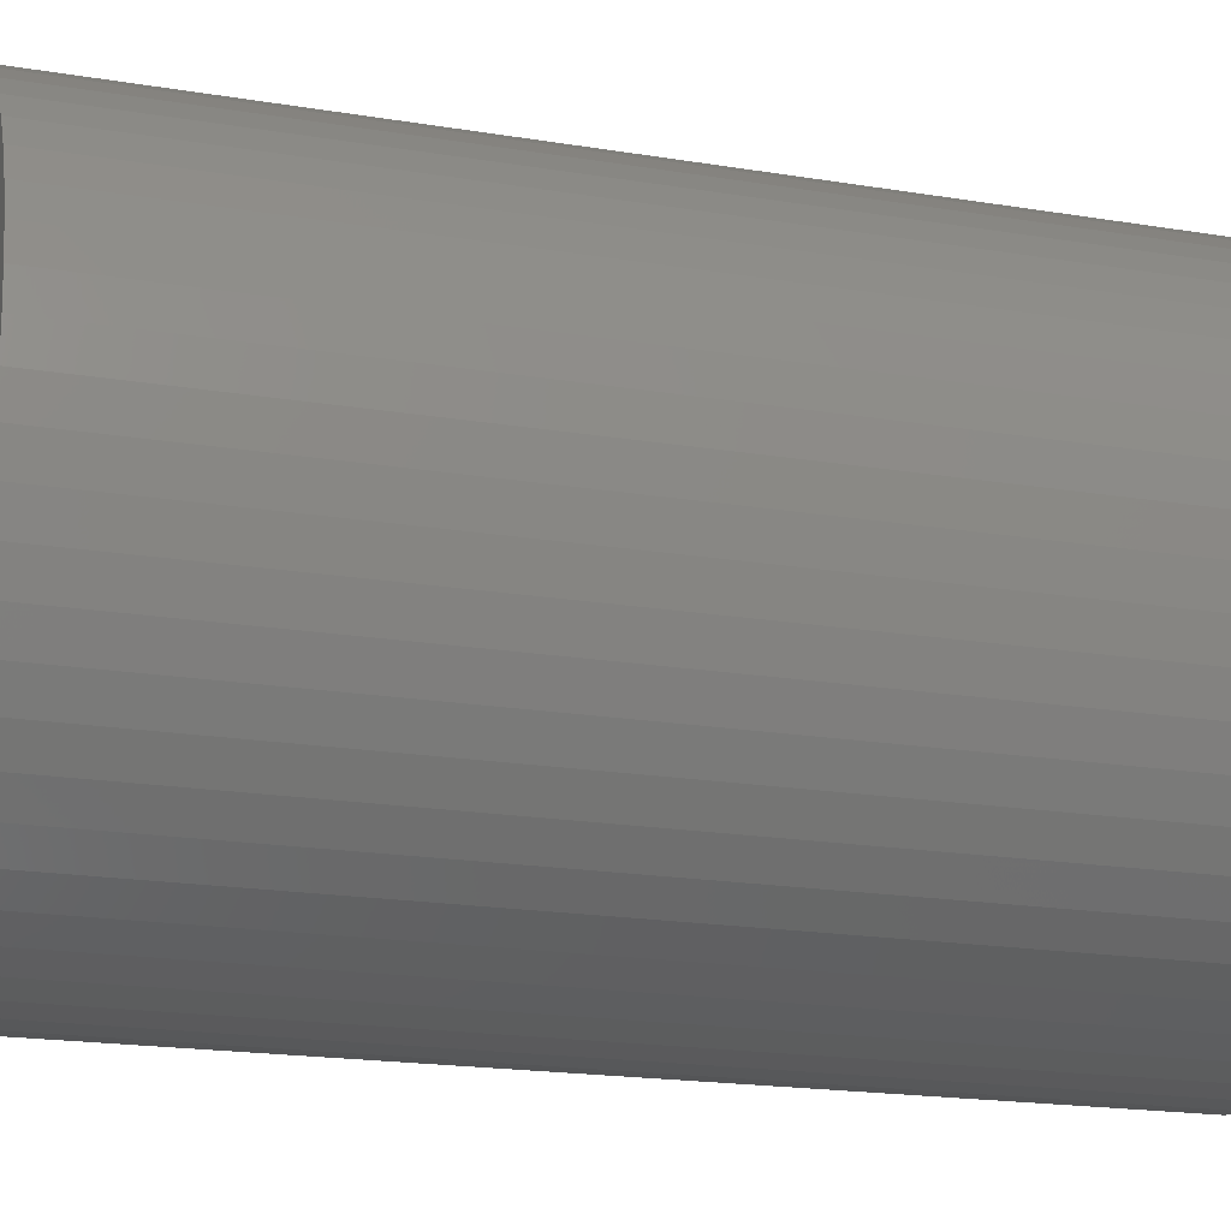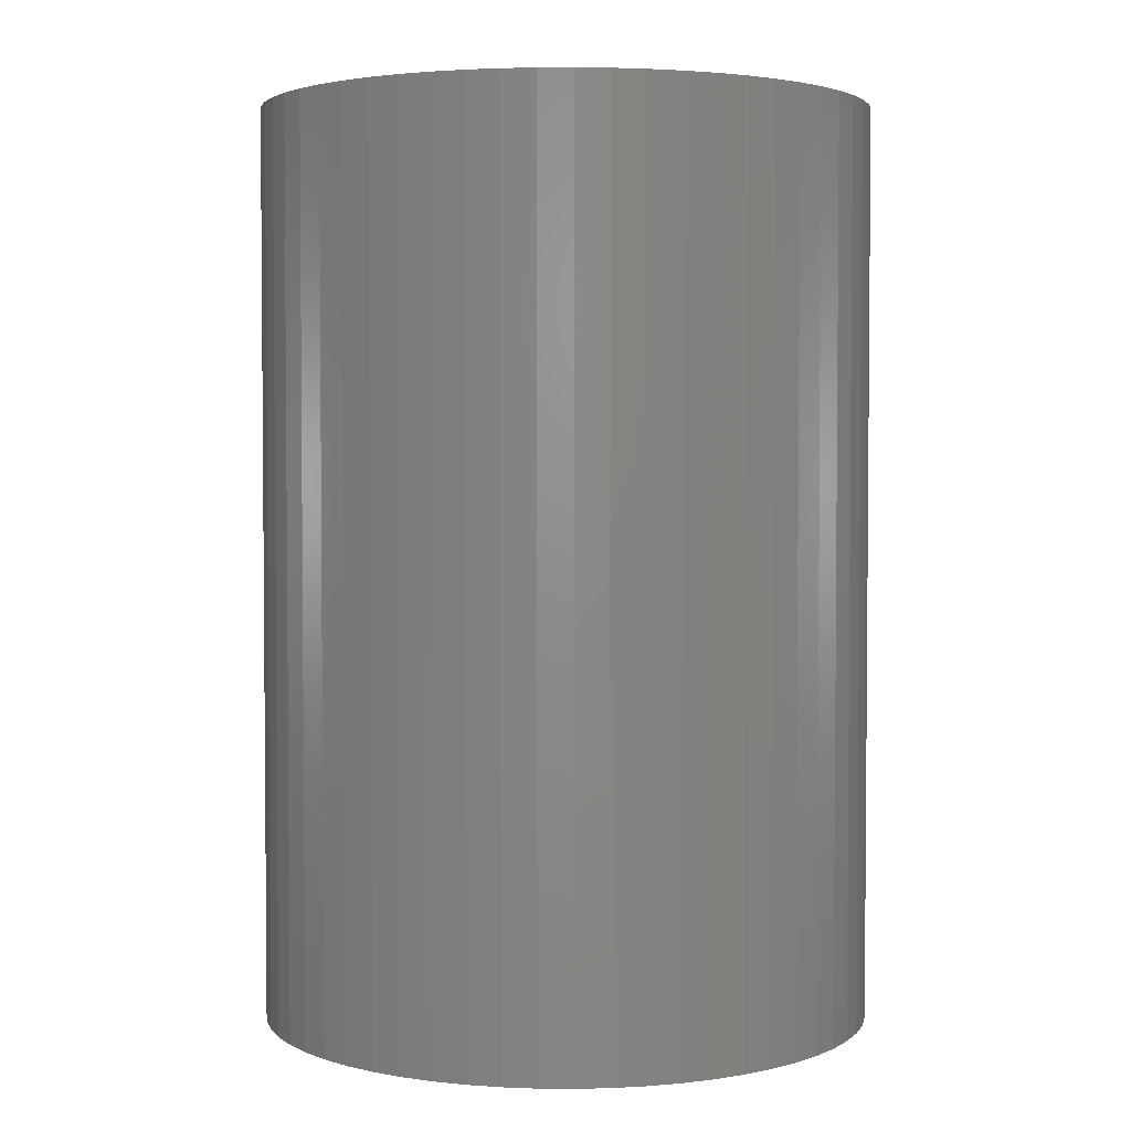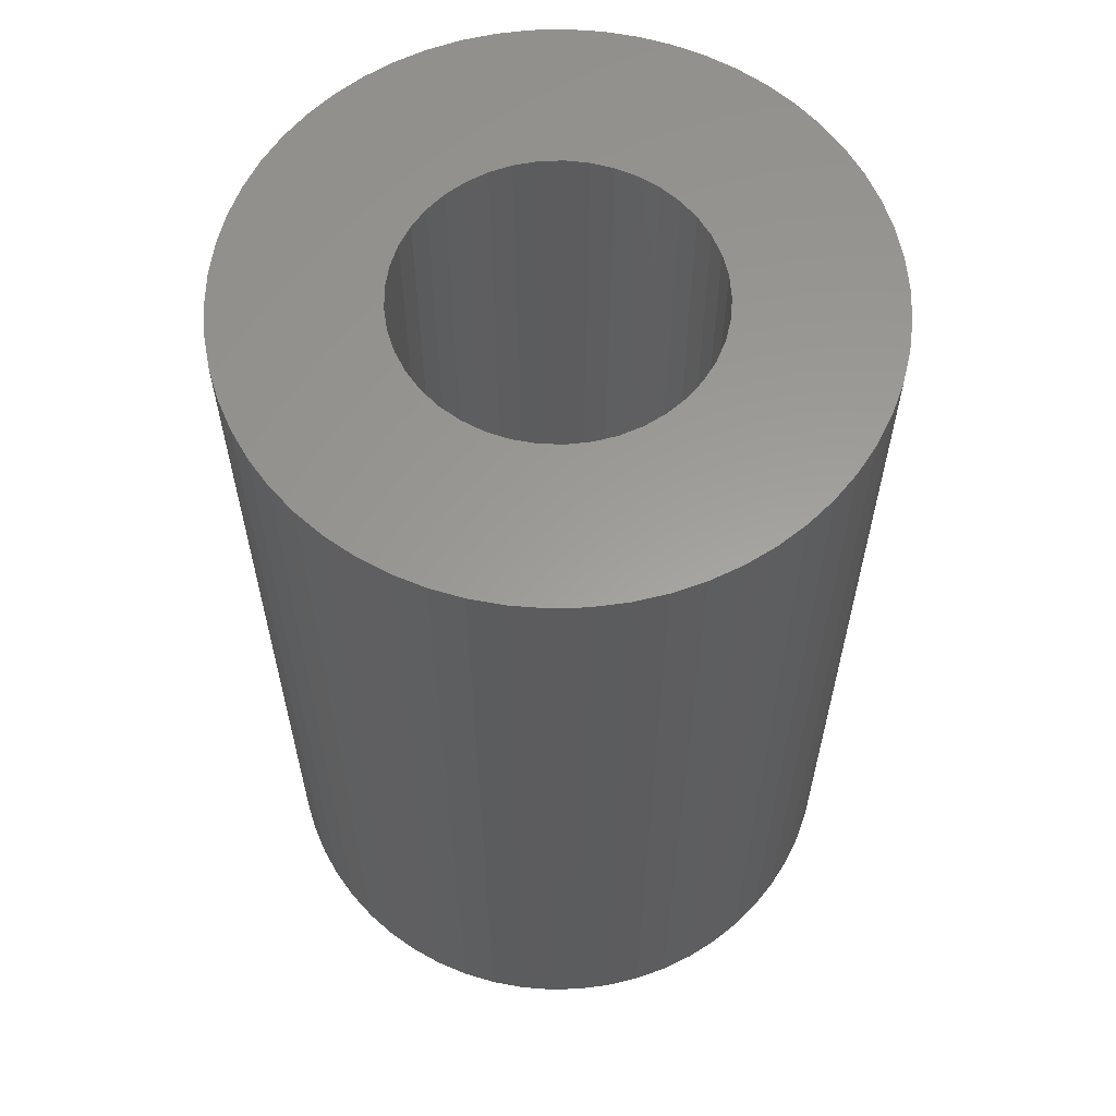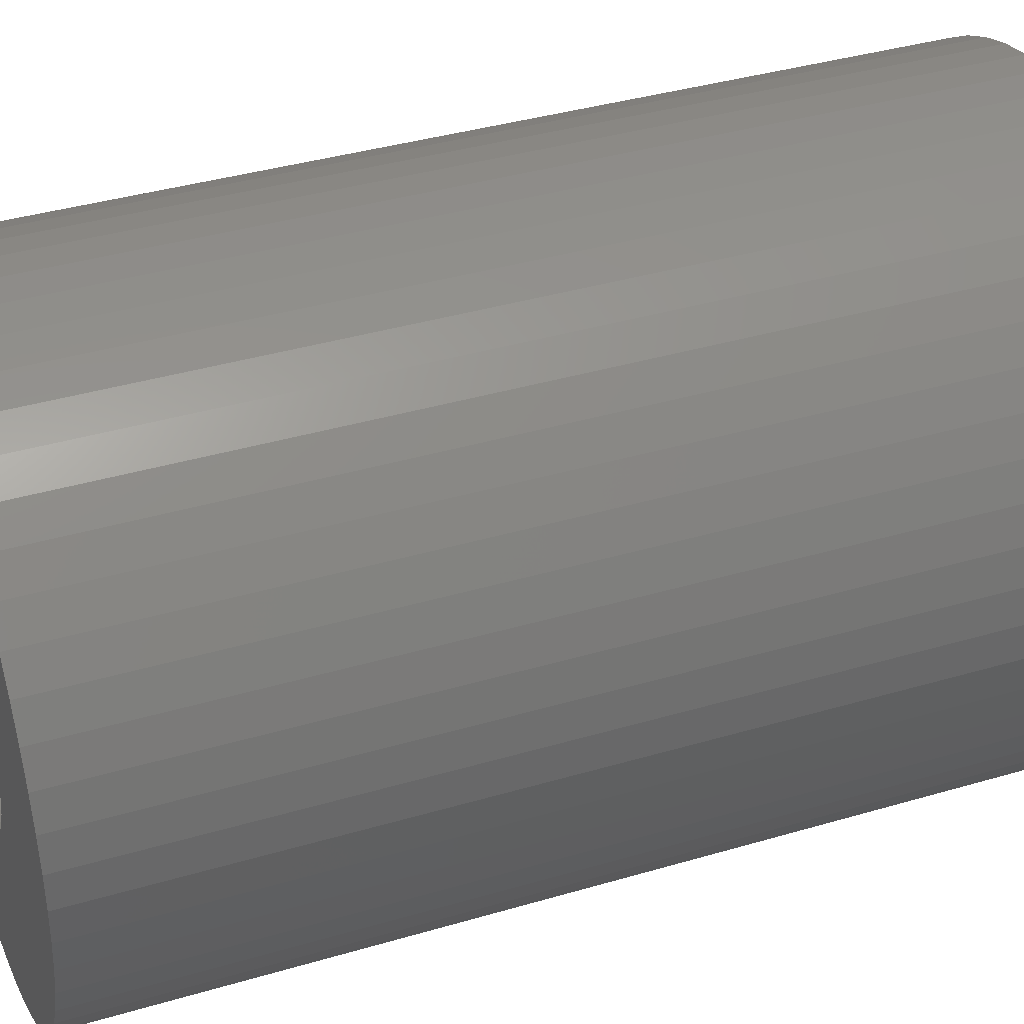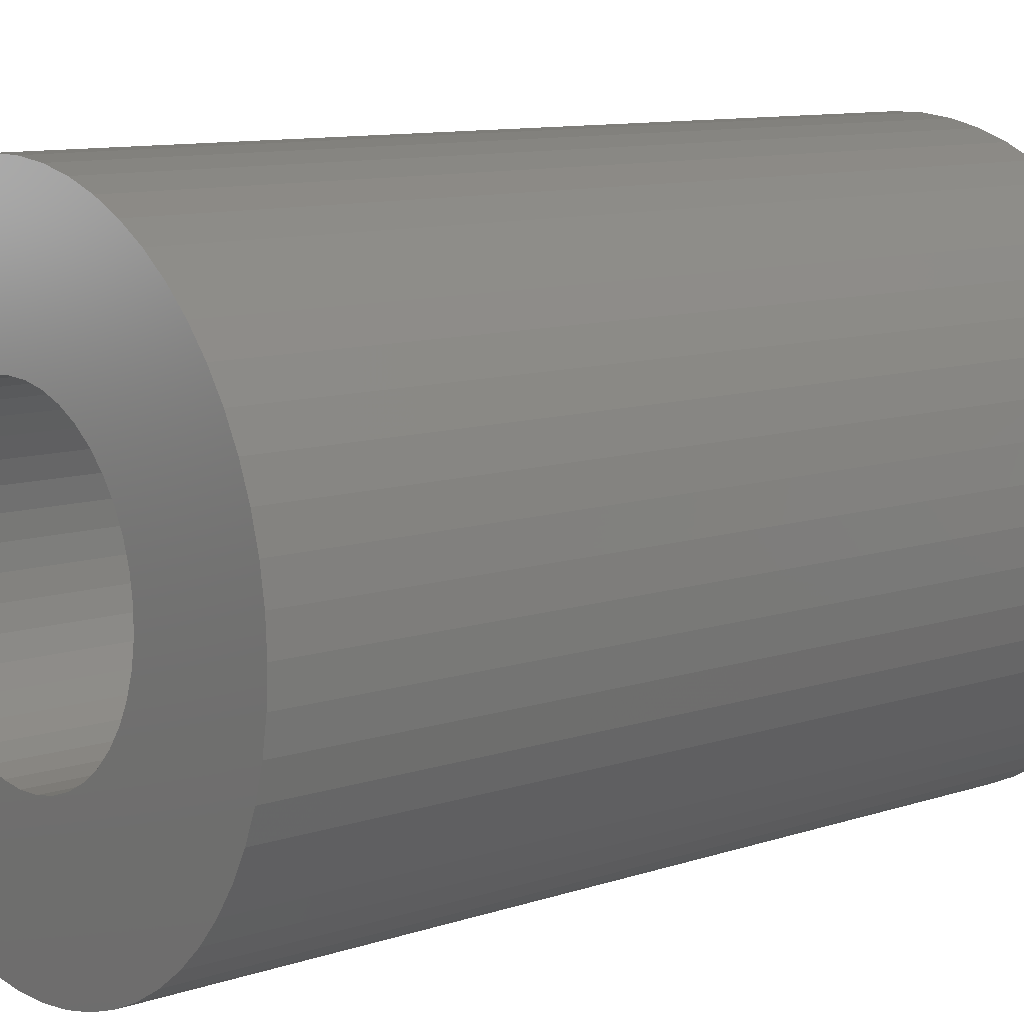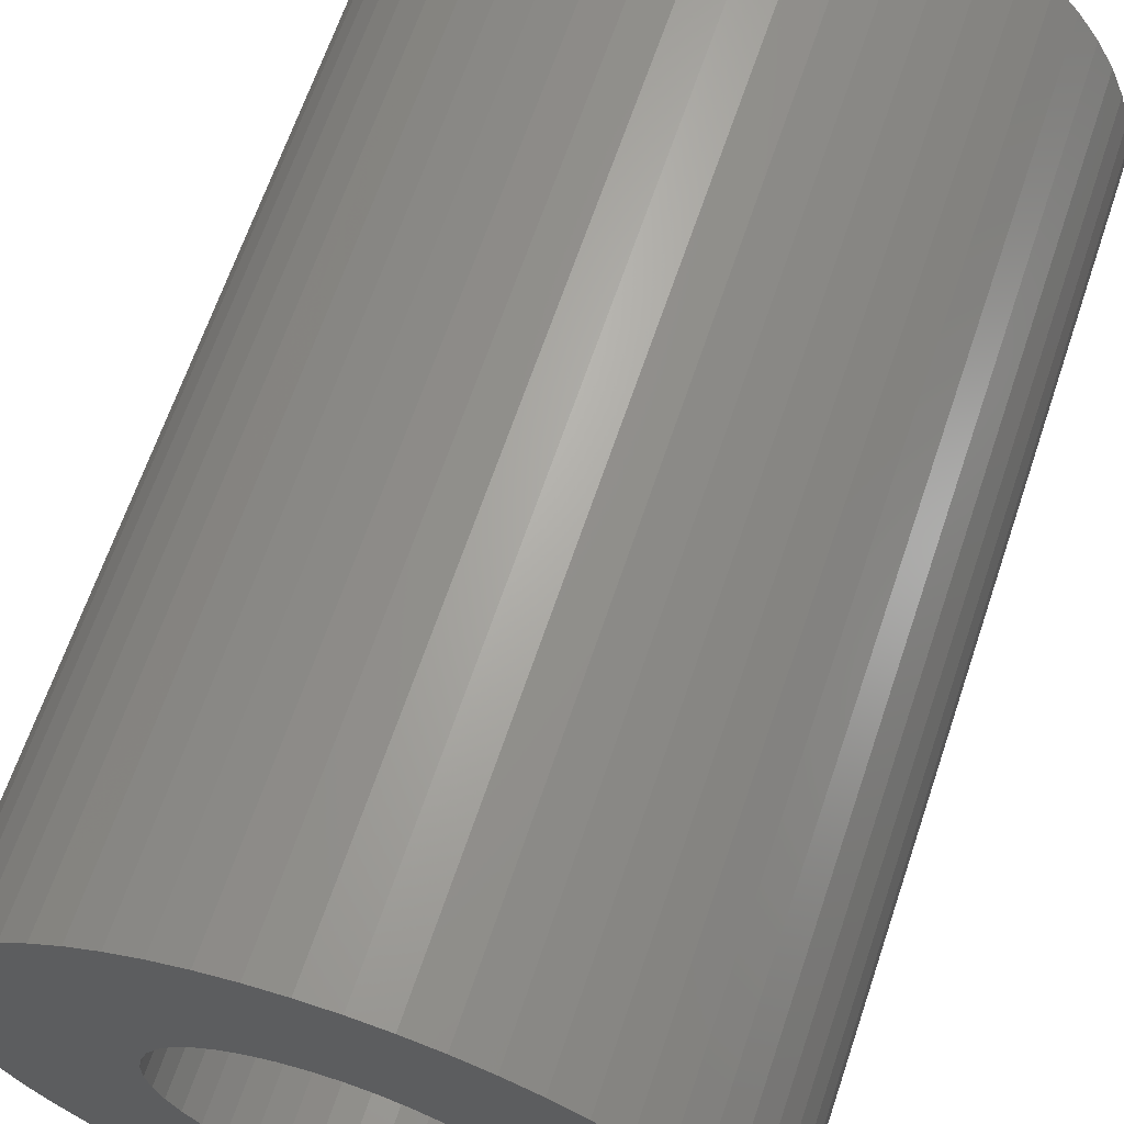
<metadata>
{"format":"stl","ext":"stl","renderer":"f3d","projection":"perspective","resolution":1024,"background":"white","views":[{"elev":-19.0,"azim":-107.4,"up":"+Y"},{"elev":3.1,"azim":144.4,"up":"+Z"},{"elev":60.4,"azim":-26.4,"up":"+Z"},{"elev":38.0,"azim":-110.6,"up":"+Y"},{"elev":10.4,"azim":-129.8,"up":"+Y"},{"elev":65.2,"azim":18.6,"up":"+Y"}]}
</metadata>
<code>
# stl→obj: 198 verts, 396 faces
v 0.333 0.03622 0
v 0.335 0 1
v 0.335 0 0
v 0.333 0.03622 1
v 0.3272 0.07202 0
v 0.3272 0.07202 1
v 0.3175 0.107 0
v 0.3175 0.107 1
v 0.304 0.1407 0
v 0.304 0.1407 1
v 0.287 0.1727 0
v 0.287 0.1727 1
v 0.2667 0.2027 0
v 0.2667 0.2027 1
v 0.2432 0.2304 1
v 0.2432 0.2304 0
v 0.2169 0.2553 1
v 0.2169 0.2553 0
v 0.188 0.2773 0
v 0.188 0.2773 1
v 0.1569 0.296 0
v 0.1569 0.296 1
v 0.124 0.3112 0
v 0.124 0.3112 1
v 0.08962 0.3228 1
v 0.08962 0.3228 0
v 0.0542 0.3306 1
v 0.0542 0.3306 0
v 0.01814 0.3345 1
v 0.01814 0.3345 0
v -0.01814 0.3345 0
v -0.01814 0.3345 1
v -0.0542 0.3306 0
v -0.0542 0.3306 1
v -0.08962 0.3228 0
v -0.08962 0.3228 1
v -0.124 0.3112 1
v -0.124 0.3112 0
v -0.1569 0.296 0
v -0.1569 0.296 1
v -0.188 0.2773 1
v -0.188 0.2773 0
v -0.2169 0.2553 0
v -0.2169 0.2553 1
v -0.2432 0.2304 0
v -0.2432 0.2304 1
v -0.2667 0.2027 0
v -0.2667 0.2027 1
v -0.287 0.1727 0
v -0.287 0.1727 1
v -0.304 0.1407 0
v -0.304 0.1407 1
v -0.3175 0.107 1
v -0.3175 0.107 0
v -0.3272 0.07202 1
v -0.3272 0.07202 0
v -0.333 0.03622 0
v -0.333 0.03622 1
v -0.335 -2.565e-16 0
v -0.335 -2.565e-16 1
v -0.333 -0.03622 0
v -0.333 -0.03622 1
v -0.3272 -0.07202 0
v -0.3272 -0.07202 1
v -0.3175 -0.107 1
v -0.3175 -0.107 0
v -0.304 -0.1407 0
v -0.304 -0.1407 1
v -0.287 -0.1727 0
v -0.287 -0.1727 1
v -0.2667 -0.2027 0
v -0.2667 -0.2027 1
v -0.2432 -0.2304 0
v -0.2432 -0.2304 1
v -0.2169 -0.2553 0
v -0.2169 -0.2553 1
v -0.188 -0.2773 0
v -0.188 -0.2773 1
v -0.1569 -0.296 1
v -0.1569 -0.296 0
v -0.124 -0.3112 0
v -0.124 -0.3112 1
v -0.08962 -0.3228 0
v -0.08962 -0.3228 1
v -0.0542 -0.3306 1
v -0.0542 -0.3306 0
v -0.01814 -0.3345 0
v -0.01814 -0.3345 1
v 0.01814 -0.3345 1
v 0.01814 -0.3345 0
v 0.0542 -0.3306 1
v 0.0542 -0.3306 0
v 0.08962 -0.3228 0
v 0.08962 -0.3228 1
v 0.124 -0.3112 0
v 0.124 -0.3112 1
v 0.1569 -0.296 0
v 0.1569 -0.296 1
v 0.188 -0.2773 0
v 0.188 -0.2773 1
v 0.2169 -0.2553 0
v 0.2169 -0.2553 1
v 0.2432 -0.2304 0
v 0.2432 -0.2304 1
v 0.2667 -0.2027 1
v 0.2667 -0.2027 0
v 0.287 -0.1727 0
v 0.287 -0.1727 1
v 0.304 -0.1407 0
v 0.304 -0.1407 1
v 0.3175 -0.107 0
v 0.3175 -0.107 1
v 0.3272 -0.07202 0
v 0.3272 -0.07202 1
v 0.333 -0.03622 1
v 0.333 -0.03622 0
v 0.1631 0.02519 0
v 0.165 0 0
v 0.165 0 1
v 0.1631 0.02519 1
v 0.1573 0.04978 0
v 0.1573 0.04978 1
v 0.1479 0.07321 0
v 0.1479 0.07321 1
v 0.135 0.09493 0
v 0.135 0.09493 1
v 0.1189 0.1144 0
v 0.1189 0.1144 1
v 0.1 0.1312 0
v 0.1 0.1312 1
v 0.07882 0.145 0
v 0.07882 0.145 1
v 0.05577 0.1553 0
v 0.05577 0.1553 1
v 0.03141 0.162 1
v 0.03141 0.162 0
v 0.00632 0.1649 0
v 0.00632 0.1649 1
v -0.01892 0.1639 0
v -0.01892 0.1639 1
v -0.04372 0.1591 0
v -0.04372 0.1591 1
v -0.0675 0.1506 1
v -0.0675 0.1506 0
v -0.08969 0.1385 0
v -0.08969 0.1385 1
v -0.1098 0.1232 0
v -0.1098 0.1232 1
v -0.1273 0.105 0
v -0.1273 0.105 1
v -0.1418 0.08432 0
v -0.1418 0.08432 1
v -0.153 0.06168 1
v -0.153 0.06168 0
v -0.1607 0.0376 0
v -0.1607 0.0376 1
v -0.1645 0.01263 0
v -0.1645 0.01263 1
v -0.1645 -0.01263 0
v -0.1645 -0.01263 1
v -0.1607 -0.0376 0
v -0.1607 -0.0376 1
v -0.153 -0.06168 1
v -0.153 -0.06168 0
v -0.1418 -0.08432 0
v -0.1418 -0.08432 1
v -0.1273 -0.105 1
v -0.1273 -0.105 0
v -0.1098 -0.1232 0
v -0.1098 -0.1232 1
v -0.08969 -0.1385 1
v -0.08969 -0.1385 0
v -0.0675 -0.1506 0
v -0.0675 -0.1506 1
v -0.04372 -0.1591 0
v -0.04372 -0.1591 1
v -0.01892 -0.1639 0
v -0.01892 -0.1639 1
v 0.00632 -0.1649 0
v 0.00632 -0.1649 1
v 0.03141 -0.162 0
v 0.03141 -0.162 1
v 0.05577 -0.1553 0
v 0.05577 -0.1553 1
v 0.07882 -0.145 0
v 0.07882 -0.145 1
v 0.1 -0.1312 0
v 0.1 -0.1312 1
v 0.1189 -0.1144 1
v 0.1189 -0.1144 0
v 0.135 -0.09493 0
v 0.135 -0.09493 1
v 0.1479 -0.07321 0
v 0.1479 -0.07321 1
v 0.1573 -0.04978 0
v 0.1573 -0.04978 1
v 0.1631 -0.02519 1
v 0.1631 -0.02519 0
f 1 2 3
f 1 4 2
f 5 6 4
f 5 4 1
f 7 8 6
f 7 6 5
f 9 10 8
f 9 8 7
f 11 12 10
f 11 10 9
f 13 14 12
f 13 15 14
f 13 12 11
f 16 17 15
f 16 15 13
f 18 17 16
f 19 20 17
f 19 17 18
f 21 22 20
f 21 20 19
f 23 24 22
f 23 25 24
f 23 22 21
f 26 27 25
f 26 25 23
f 28 29 27
f 28 27 26
f 30 29 28
f 31 32 29
f 31 29 30
f 33 34 32
f 33 32 31
f 35 36 34
f 35 37 36
f 35 34 33
f 38 37 35
f 39 40 37
f 39 41 40
f 39 37 38
f 42 41 39
f 43 44 41
f 43 41 42
f 45 44 43
f 45 46 44
f 47 46 45
f 47 48 46
f 49 48 47
f 49 50 48
f 51 50 49
f 51 52 50
f 51 53 52
f 54 53 51
f 54 55 53
f 56 55 54
f 57 58 55
f 57 55 56
f 59 60 58
f 59 58 57
f 61 62 60
f 61 60 59
f 63 64 62
f 63 65 64
f 63 62 61
f 66 65 63
f 67 68 65
f 67 65 66
f 69 70 68
f 69 68 67
f 71 72 70
f 71 70 69
f 73 74 72
f 73 72 71
f 75 76 74
f 75 74 73
f 77 78 76
f 77 79 78
f 77 76 75
f 80 79 77
f 81 82 79
f 81 79 80
f 83 84 82
f 83 85 84
f 83 82 81
f 86 85 83
f 87 88 85
f 87 89 88
f 87 85 86
f 90 91 89
f 90 89 87
f 92 91 90
f 93 91 92
f 93 94 91
f 95 94 93
f 95 96 94
f 97 96 95
f 97 98 96
f 99 98 97
f 99 100 98
f 101 100 99
f 101 102 100
f 103 102 101
f 103 104 102
f 103 105 104
f 106 105 103
f 107 105 106
f 107 108 105
f 109 108 107
f 109 110 108
f 111 110 109
f 111 112 110
f 113 112 111
f 113 114 112
f 113 115 114
f 116 115 113
f 3 115 116
f 3 2 115
f 117 118 119
f 117 119 120
f 121 120 122
f 121 117 120
f 123 122 124
f 123 121 122
f 125 123 124
f 125 124 126
f 127 125 126
f 127 126 128
f 129 128 130
f 129 127 128
f 131 130 132
f 131 129 130
f 133 132 134
f 133 134 135
f 133 131 132
f 136 133 135
f 137 135 138
f 137 136 135
f 139 138 140
f 139 137 138
f 141 140 142
f 141 142 143
f 141 139 140
f 144 141 143
f 145 143 146
f 145 144 143
f 147 146 148
f 147 145 146
f 149 148 150
f 149 147 148
f 151 150 152
f 151 152 153
f 151 149 150
f 154 151 153
f 155 153 156
f 155 154 153
f 157 156 158
f 157 155 156
f 159 158 160
f 159 157 158
f 161 160 162
f 161 162 163
f 161 159 160
f 164 161 163
f 165 163 166
f 165 166 167
f 165 164 163
f 168 165 167
f 169 167 170
f 169 170 171
f 169 168 167
f 172 169 171
f 173 171 174
f 173 172 171
f 175 173 174
f 175 174 176
f 177 175 176
f 177 176 178
f 179 177 178
f 179 178 180
f 181 179 180
f 181 180 182
f 183 181 182
f 183 182 184
f 185 183 184
f 185 184 186
f 187 185 186
f 187 186 188
f 187 188 189
f 190 187 189
f 191 190 189
f 191 189 192
f 193 191 192
f 193 192 194
f 195 193 194
f 195 194 196
f 195 196 197
f 198 195 197
f 118 197 119
f 118 198 197
f 169 75 73
f 168 73 71
f 168 169 73
f 172 75 169
f 172 77 75
f 172 80 77
f 165 69 67
f 165 71 69
f 165 168 71
f 173 81 80
f 173 80 172
f 164 67 66
f 164 165 67
f 175 83 81
f 175 86 83
f 175 81 173
f 161 164 66
f 161 63 61
f 161 66 63
f 177 86 175
f 177 87 86
f 159 161 61
f 159 61 59
f 179 87 177
f 179 90 87
f 179 92 90
f 157 59 57
f 157 159 59
f 181 93 92
f 181 92 179
f 155 56 54
f 155 57 56
f 155 157 57
f 183 93 181
f 183 95 93
f 154 54 51
f 154 155 54
f 185 97 95
f 185 99 97
f 185 95 183
f 151 49 47
f 151 51 49
f 151 154 51
f 187 101 99
f 187 99 185
f 149 151 47
f 45 149 47
f 190 101 187
f 103 101 190
f 147 149 45
f 43 147 45
f 145 147 43
f 106 103 190
f 106 190 191
f 42 145 43
f 107 106 191
f 107 191 193
f 39 145 42
f 39 144 145
f 109 107 193
f 109 193 195
f 38 144 39
f 38 141 144
f 111 109 195
f 35 141 38
f 113 111 195
f 113 195 198
f 33 141 35
f 33 139 141
f 116 113 198
f 116 198 118
f 31 139 33
f 31 137 139
f 3 116 118
f 30 137 31
f 1 3 118
f 1 118 117
f 28 136 137
f 28 137 30
f 5 1 117
f 5 117 121
f 26 133 136
f 26 136 28
f 7 5 121
f 23 131 133
f 23 133 26
f 9 121 123
f 9 7 121
f 21 131 23
f 11 123 125
f 11 9 123
f 19 129 131
f 19 131 21
f 13 125 127
f 13 11 125
f 18 127 129
f 18 129 19
f 16 127 18
f 16 13 127
f 170 74 76
f 167 72 74
f 167 74 170
f 171 170 76
f 171 76 78
f 171 78 79
f 166 68 70
f 166 70 72
f 166 72 167
f 174 79 82
f 174 171 79
f 163 65 68
f 163 68 166
f 176 82 84
f 176 84 85
f 176 174 82
f 162 65 163
f 162 62 64
f 162 64 65
f 178 176 85
f 178 85 88
f 160 62 162
f 160 60 62
f 180 178 88
f 180 88 89
f 180 89 91
f 158 58 60
f 158 60 160
f 182 91 94
f 182 180 91
f 156 53 55
f 156 55 58
f 156 58 158
f 184 182 94
f 184 94 96
f 153 52 53
f 153 53 156
f 186 96 98
f 186 98 100
f 186 184 96
f 152 48 50
f 152 50 52
f 152 52 153
f 188 100 102
f 188 186 100
f 150 48 152
f 46 48 150
f 189 188 102
f 104 189 102
f 148 46 150
f 44 46 148
f 146 44 148
f 105 189 104
f 105 192 189
f 41 44 146
f 108 192 105
f 108 194 192
f 40 41 146
f 40 146 143
f 110 194 108
f 110 196 194
f 37 40 143
f 37 143 142
f 112 196 110
f 36 37 142
f 114 196 112
f 114 197 196
f 34 36 142
f 34 142 140
f 115 197 114
f 115 119 197
f 32 34 140
f 32 140 138
f 2 119 115
f 29 32 138
f 4 119 2
f 4 120 119
f 27 138 135
f 27 29 138
f 6 120 4
f 6 122 120
f 25 135 134
f 25 27 135
f 8 122 6
f 24 134 132
f 24 25 134
f 10 124 122
f 10 122 8
f 22 24 132
f 12 126 124
f 12 124 10
f 20 132 130
f 20 22 132
f 14 128 126
f 14 126 12
f 17 130 128
f 17 20 130
f 15 17 128
f 15 128 14

</code>
